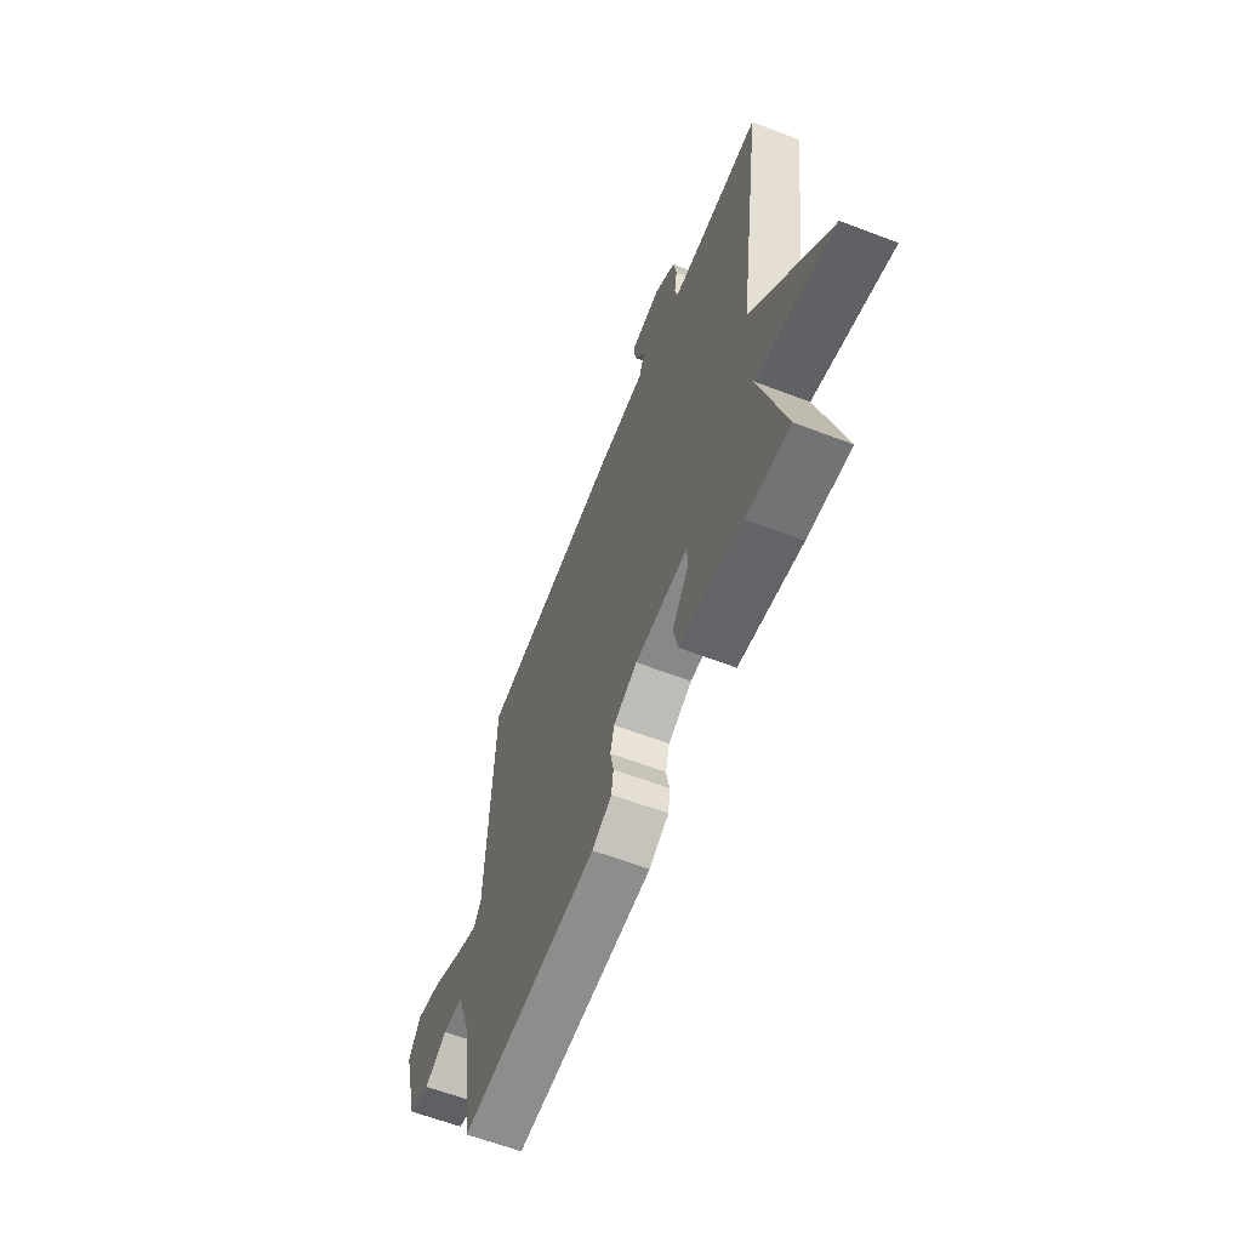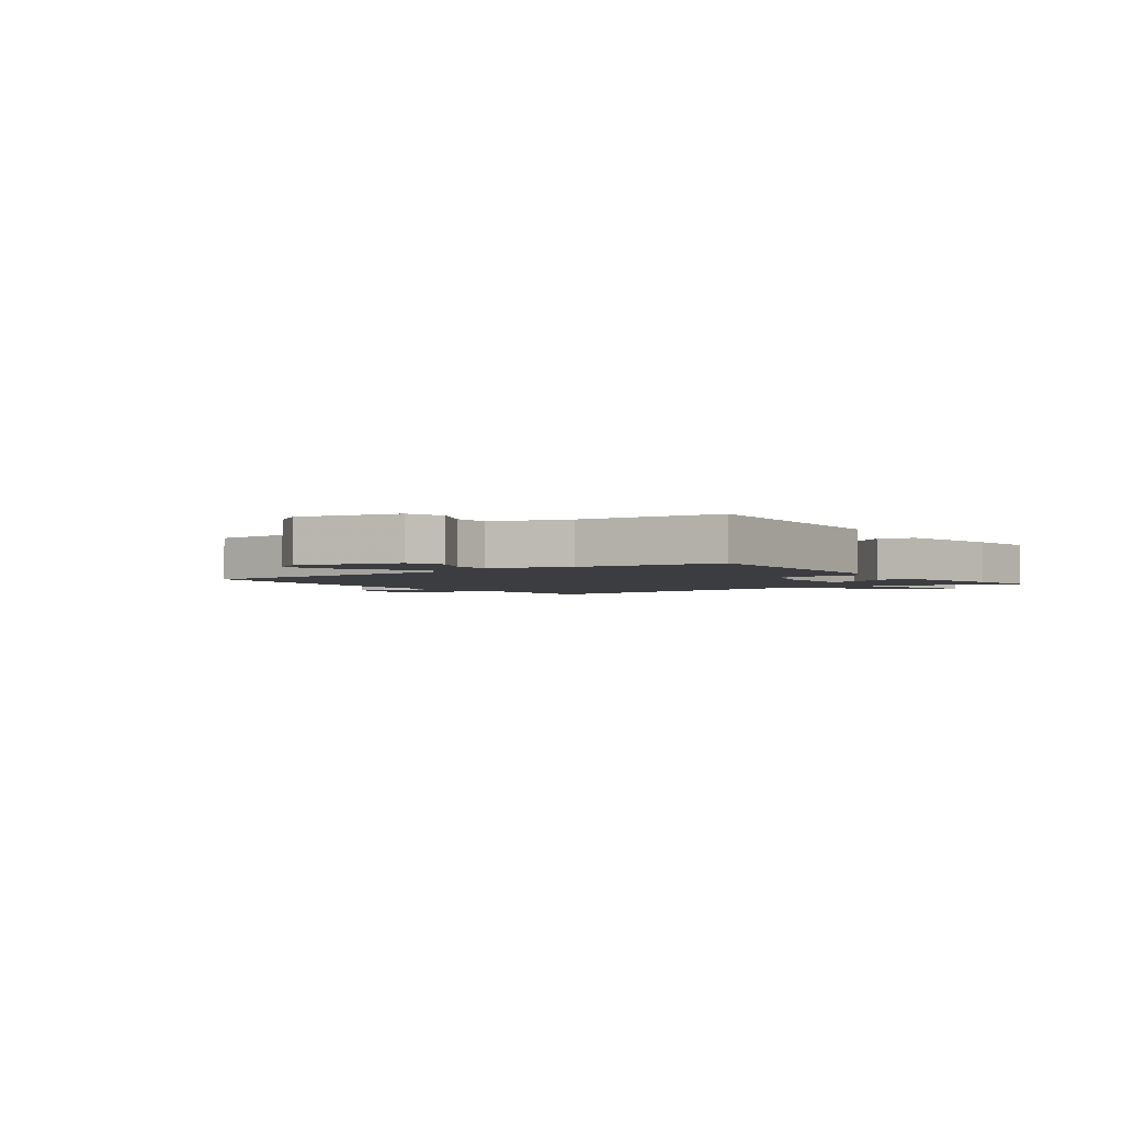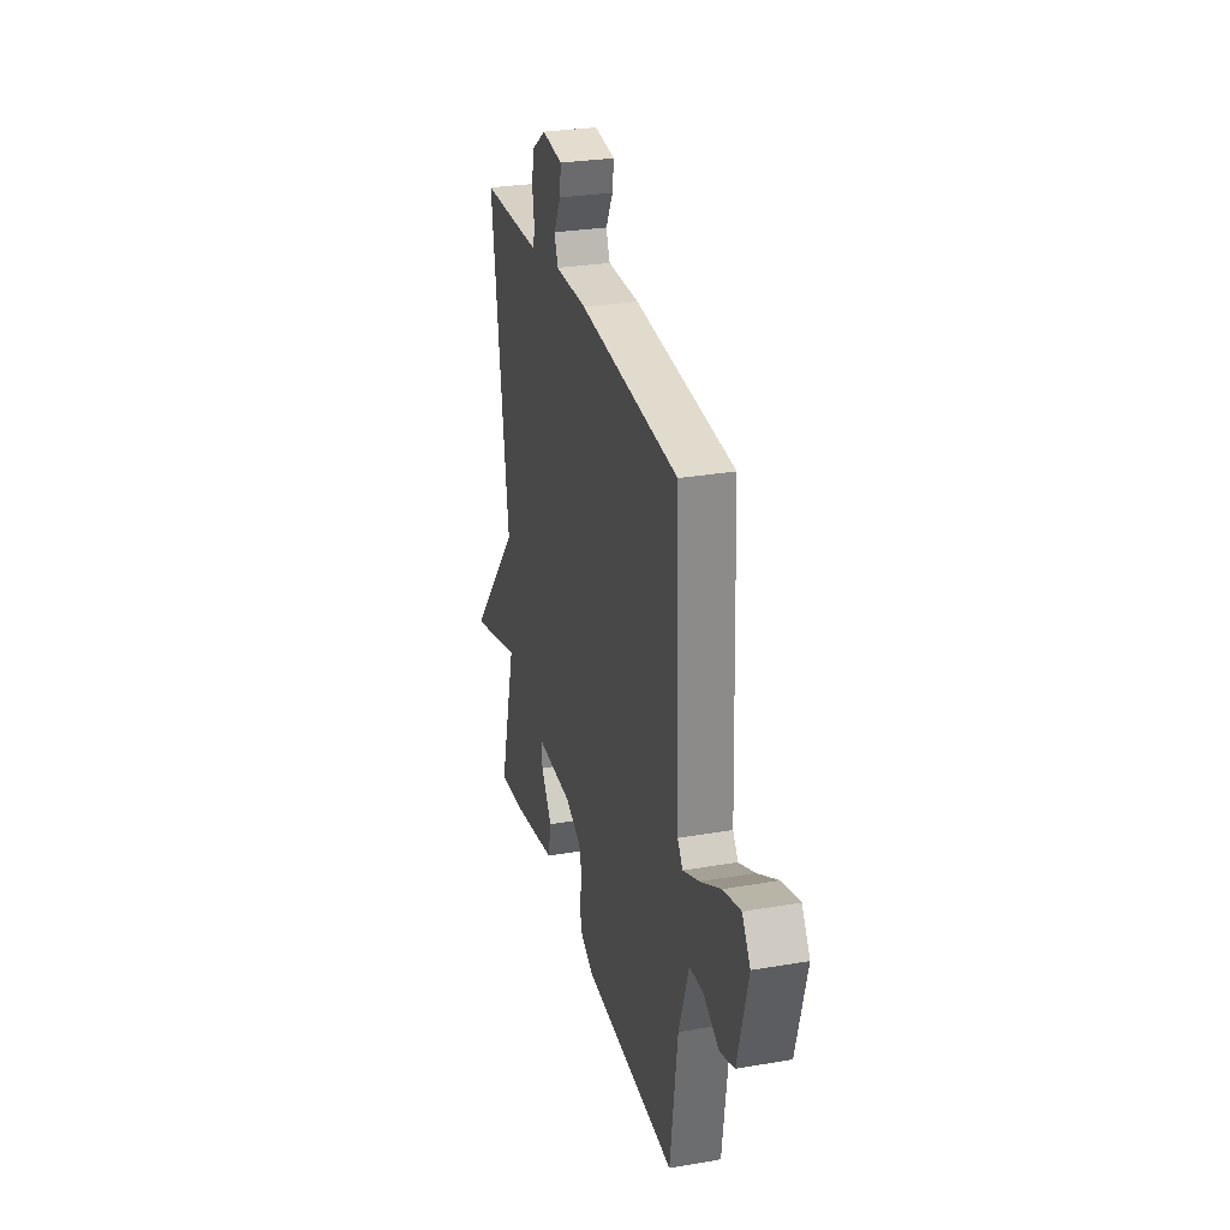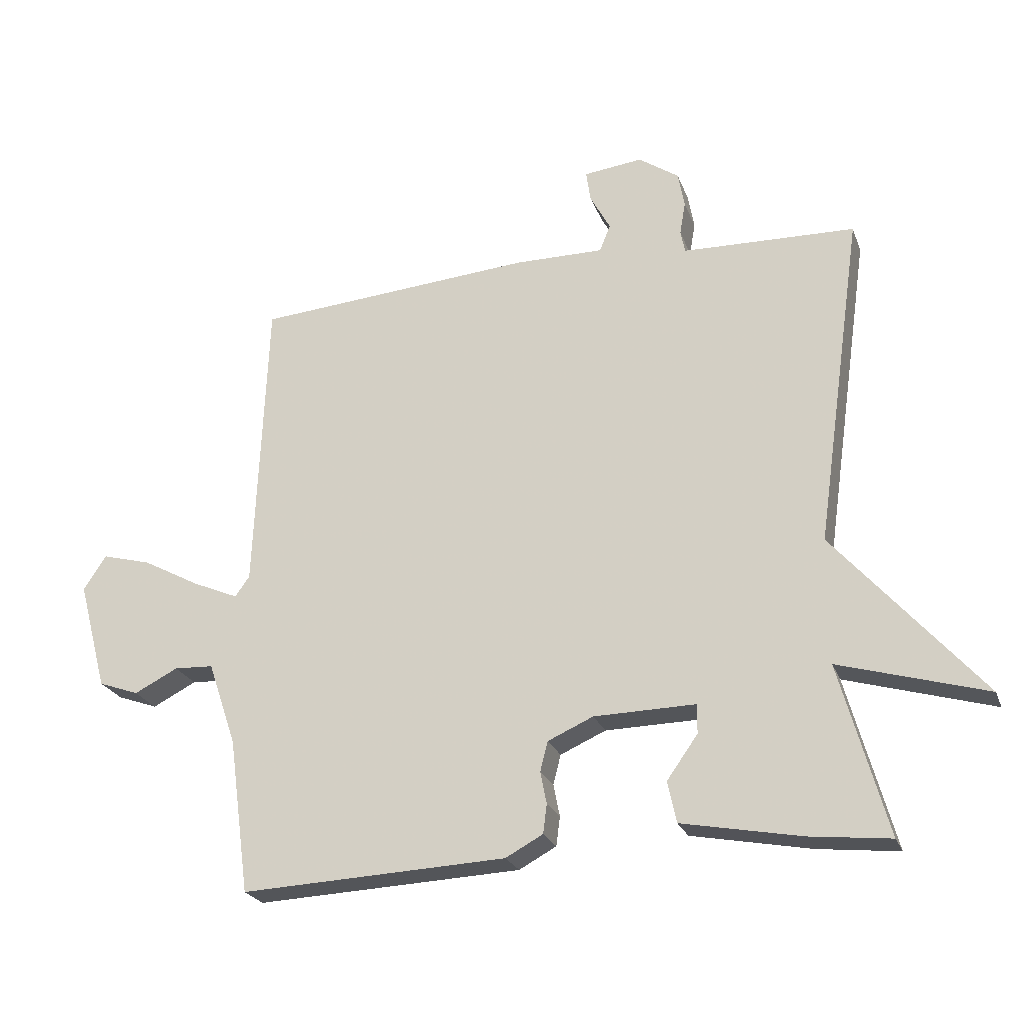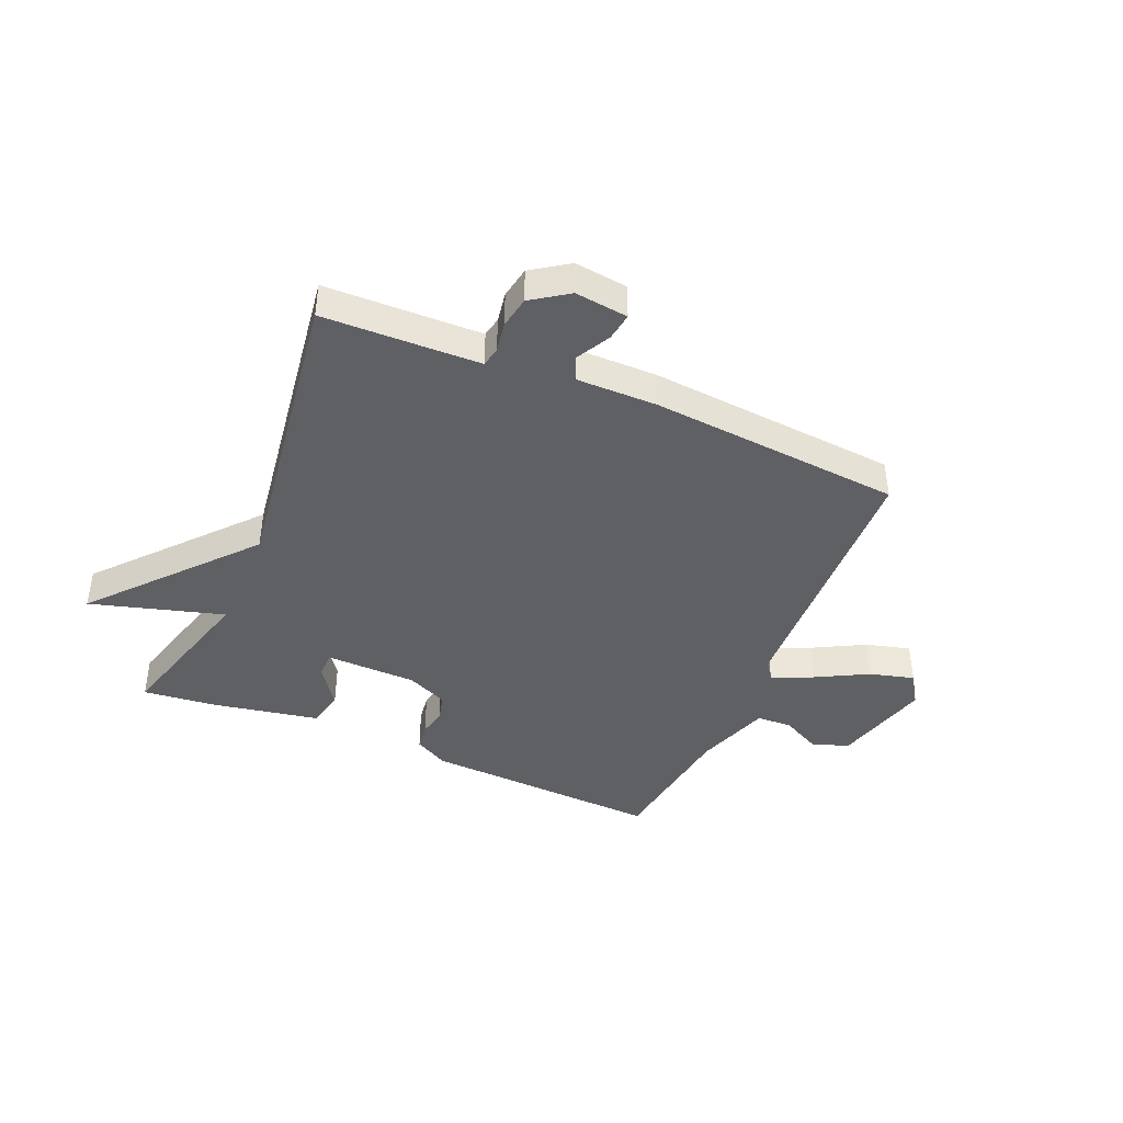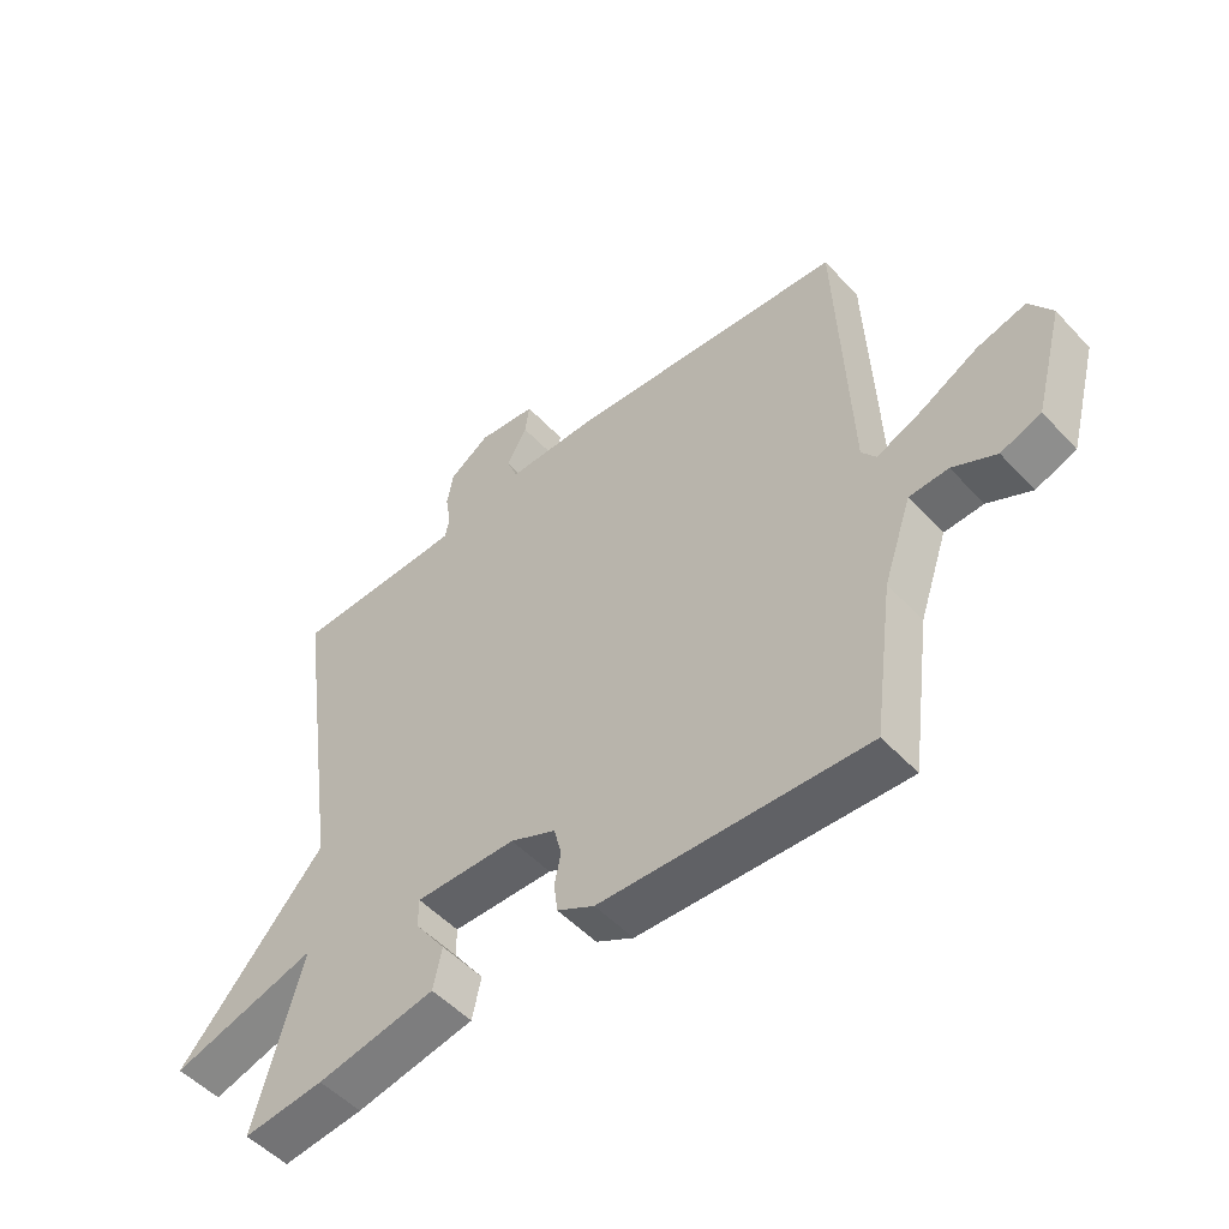
<metadata>
{"format":"obj","ext":"obj","renderer":"f3d","projection":"perspective","resolution":1024,"background":"white","views":[{"elev":-61.9,"azim":-111.3,"up":"+Z"},{"elev":-2.7,"azim":126.1,"up":"+Y"},{"elev":28.5,"azim":75.5,"up":"+Z"},{"elev":-23.9,"azim":-162.6,"up":"+Z"},{"elev":-42.1,"azim":-23.2,"up":"+Y"},{"elev":-51.5,"azim":41.3,"up":"+Z"}]}
</metadata>
<code>
v 0.5 0.07 -0.5
v 0.08 0.07 -0.481
v 0.021 0.07 -0.449
v 0.015 0.07 -0.403
v 0.025 0.07 -0.352
v 0.013 0.07 -0.305
v -0.059 0.07 -0.273
v -0.219 0.07 -0.27
v -0.219 0.07 -0.316
v -0.17 0.07 -0.385
v -0.184 0.07 -0.45
v -0.372 0.07 -0.486
v -0.5 0.07 -0.5
v -0.425 0.07 -0.229
v -0.658 0.07 -0.297
v -0.425 0.07 -0.029
v -0.5 0.07 0.5
v -0.285 0.07 0.506
v -0.226 0.07 0.508
v -0.219 0.07 0.543
v -0.228 0.07 0.596
v -0.218 0.07 0.652
v -0.154 0.07 0.696
v -0.061 0.07 0.685
v -0.068 0.07 0.636
v -0.1 0.07 0.577
v -0.083 0.07 0.534
v 0.059 0.07 0.535
v 0.5 0.07 0.5
v 0.519 0.07 0.026
v 0.542 0.07 -0.006
v 0.614 0.07 0.025
v 0.705 0.07 0.074
v 0.783 0.07 0.095
v 0.819 0.07 0.04
v 0.773 0.07 -0.132
v 0.709 0.07 -0.155
v 0.64 0.07 -0.12
v 0.578 0.07 -0.123
v 0.533 0.07 -0.255
v 0.5 0 -0.5
v 0.08 0 -0.481
v 0.021 0 -0.449
v 0.015 0 -0.403
v 0.025 0 -0.352
v 0.013 0 -0.305
v -0.059 0 -0.273
v -0.219 0 -0.27
v -0.219 0 -0.316
v -0.17 0 -0.385
v -0.184 0 -0.45
v -0.372 0 -0.486
v -0.5 0 -0.5
v -0.425 0 -0.229
v -0.658 0 -0.297
v -0.425 0 -0.029
v -0.5 0 0.5
v -0.285 0 0.506
v -0.226 0 0.508
v -0.219 0 0.543
v -0.228 0 0.596
v -0.218 0 0.652
v -0.154 0 0.696
v -0.061 0 0.685
v -0.068 0 0.636
v -0.1 0 0.577
v -0.083 0 0.534
v 0.059 0 0.535
v 0.5 0 0.5
v 0.519 0 0.026
v 0.542 0 -0.006
v 0.614 0 0.025
v 0.705 0 0.074
v 0.783 0 0.095
v 0.819 0 0.04
v 0.773 0 -0.132
v 0.709 0 -0.155
v 0.64 0 -0.12
v 0.578 0 -0.123
v 0.533 0 -0.255
f 36 37 38
f 35 36 38
f 34 35 38
f 33 34 38
f 32 33 38
f 31 32 38 39
f 30 31 39 40
f 27 28 29 30
f 24 25 26
f 23 24 26
f 22 23 26
f 21 22 26
f 20 21 26
f 19 20 26 27
f 16 17 18
f 16 18 19
f 14 15 16
f 27 30 40
f 19 27 40
f 16 19 40
f 14 16 40
f 12 13 14
f 11 12 14
f 10 11 14
f 9 10 14
f 3 4 5
f 2 3 5
f 1 2 5
f 40 1 5
f 40 5 6
f 8 9 14
f 7 8 14 40
f 6 7 40
f 78 77 76
f 78 76 75
f 78 75 74
f 78 74 73
f 78 73 72
f 79 78 72 71
f 80 79 71 70
f 70 69 68 67
f 66 65 64
f 66 64 63
f 66 63 62
f 66 62 61
f 66 61 60
f 67 66 60 59
f 58 57 56
f 59 58 56
f 56 55 54
f 80 70 67
f 80 67 59
f 80 59 56
f 80 56 54
f 54 53 52
f 54 52 51
f 54 51 50
f 54 50 49
f 45 44 43
f 45 43 42
f 45 42 41
f 45 41 80
f 46 45 80
f 54 49 48
f 80 54 48 47
f 80 47 46
f 1 41 42 2
f 2 42 43 3
f 3 43 44 4
f 4 44 45 5
f 5 45 46 6
f 6 46 47 7
f 7 47 48 8
f 8 48 49 9
f 9 49 50 10
f 10 50 51 11
f 11 51 52 12
f 12 52 53 13
f 13 53 54 14
f 14 54 55 15
f 15 55 56 16
f 16 56 57 17
f 17 57 58 18
f 18 58 59 19
f 19 59 60 20
f 20 60 61 21
f 21 61 62 22
f 22 62 63 23
f 23 63 64 24
f 24 64 65 25
f 25 65 66 26
f 26 66 67 27
f 27 67 68 28
f 28 68 69 29
f 29 69 70 30
f 30 70 71 31
f 31 71 72 32
f 32 72 73 33
f 33 73 74 34
f 34 74 75 35
f 35 75 76 36
f 36 76 77 37
f 37 77 78 38
f 38 78 79 39
f 39 79 80 40
f 40 80 41 1

</code>
